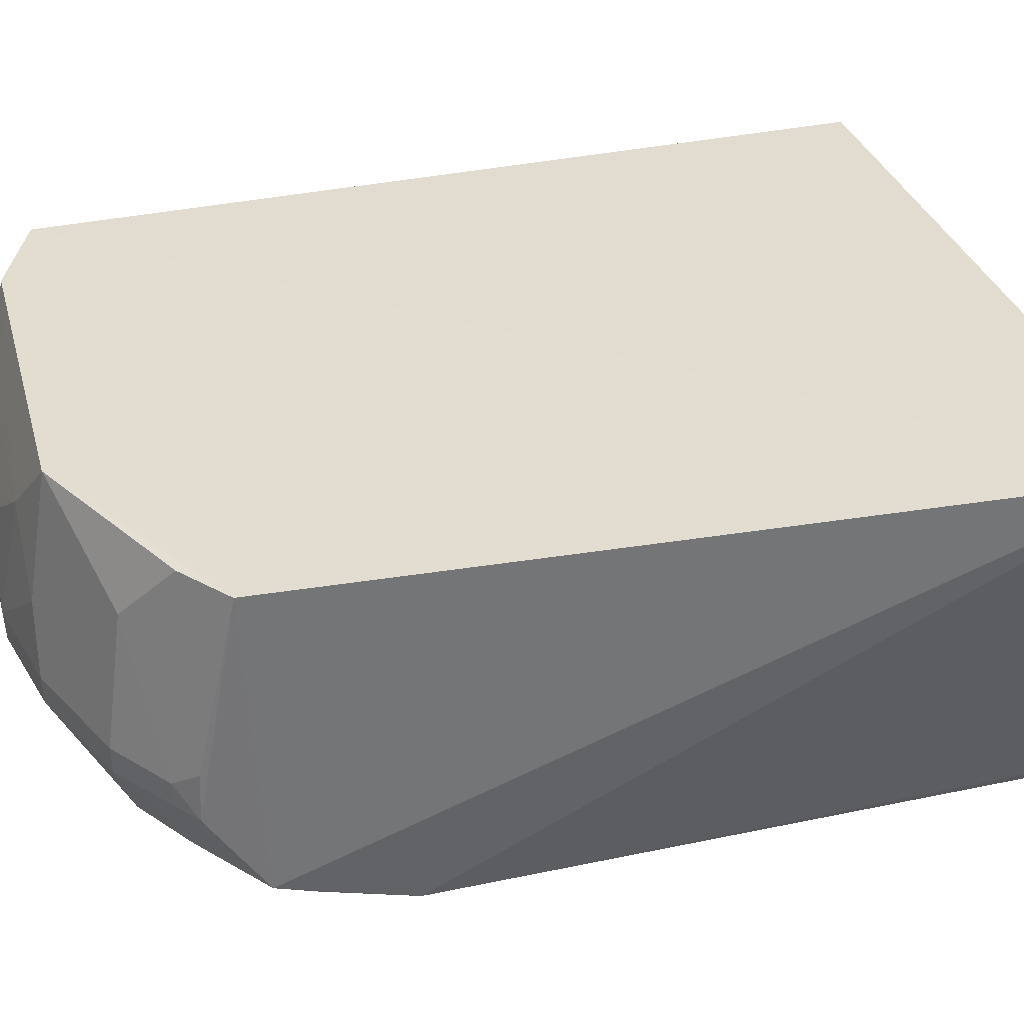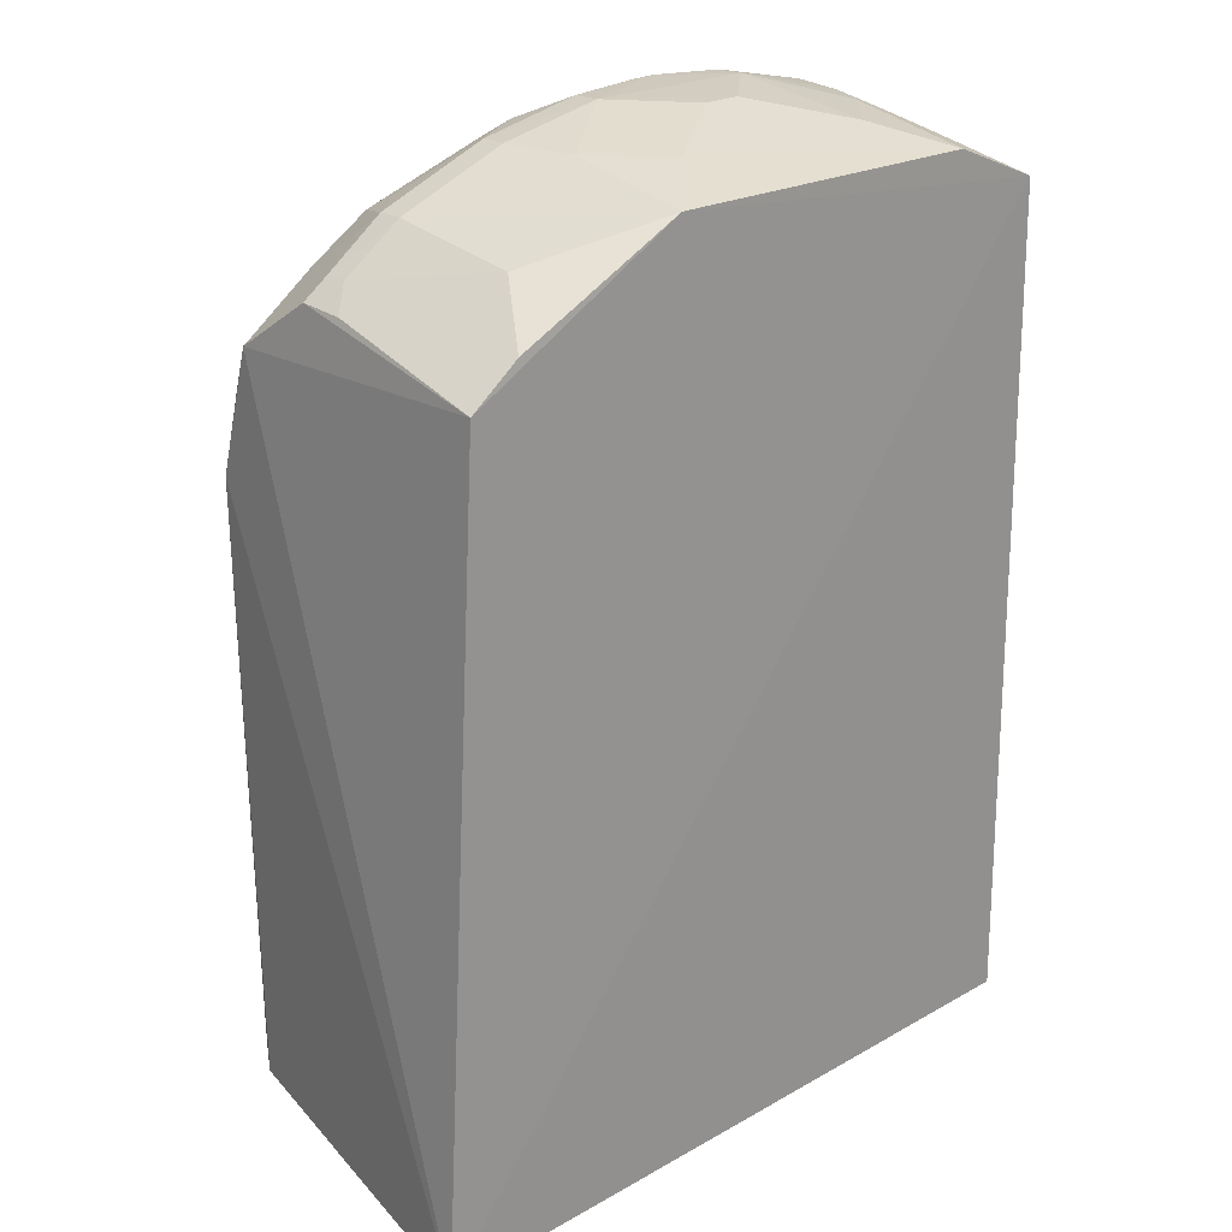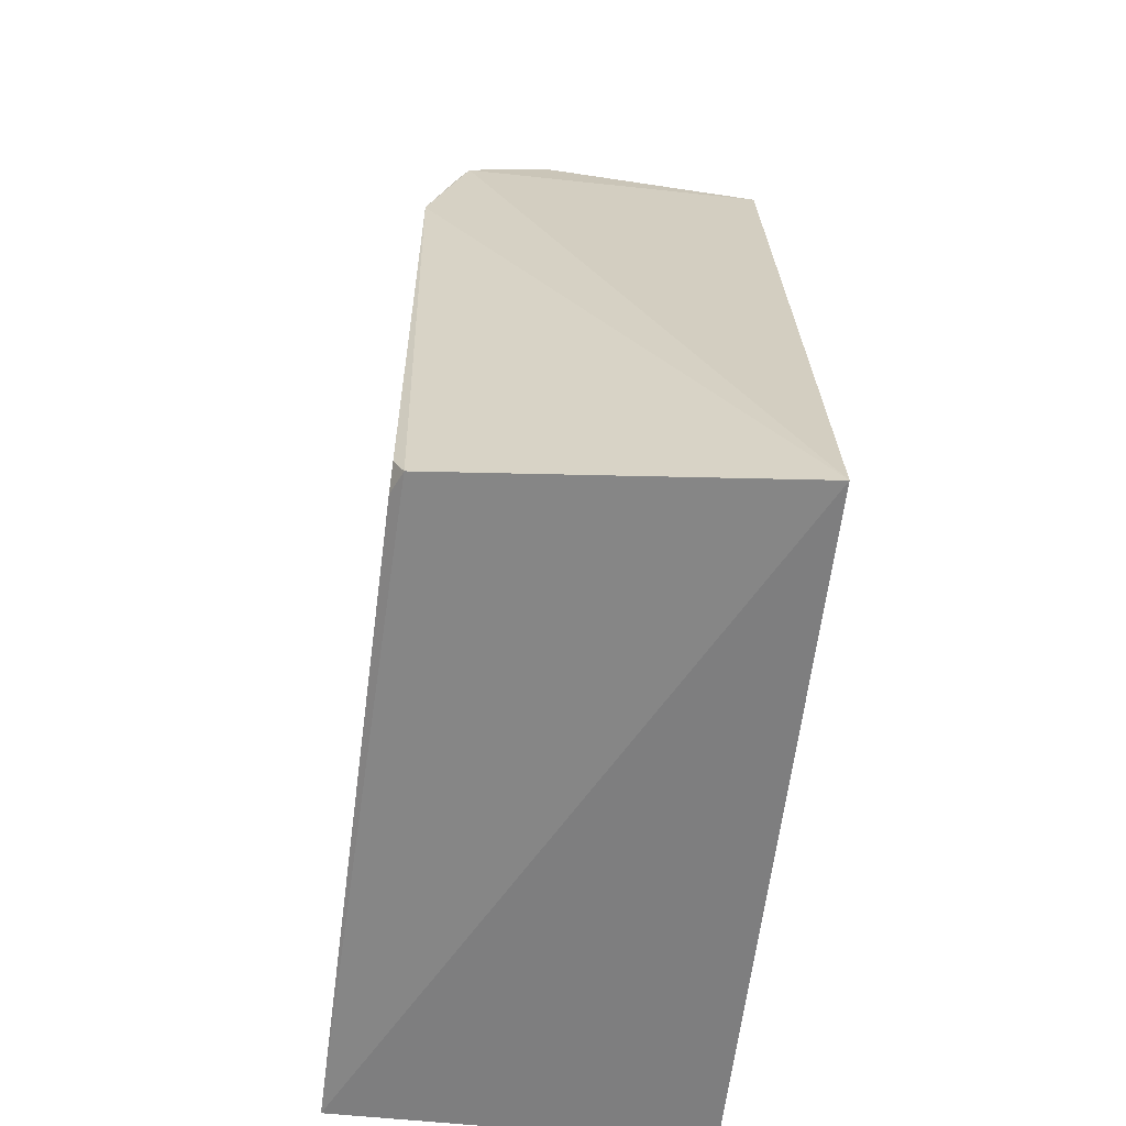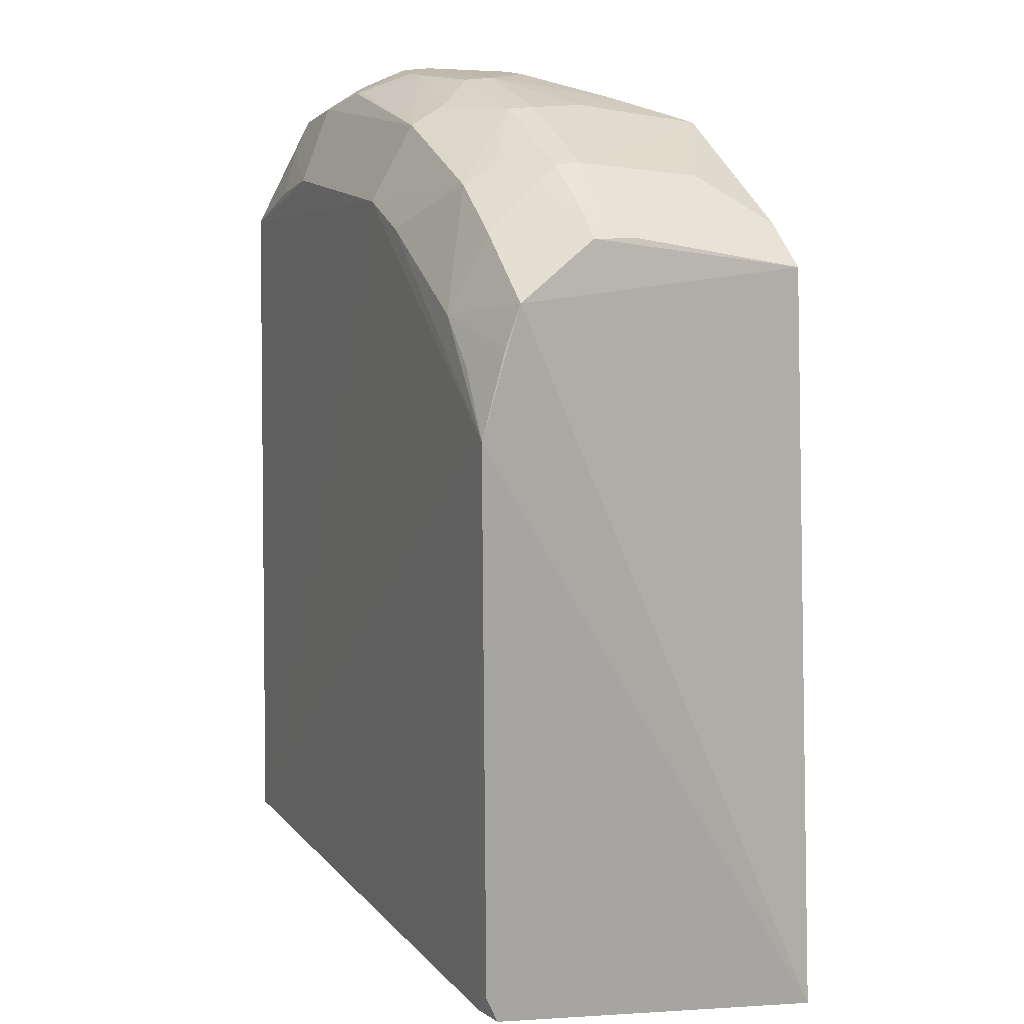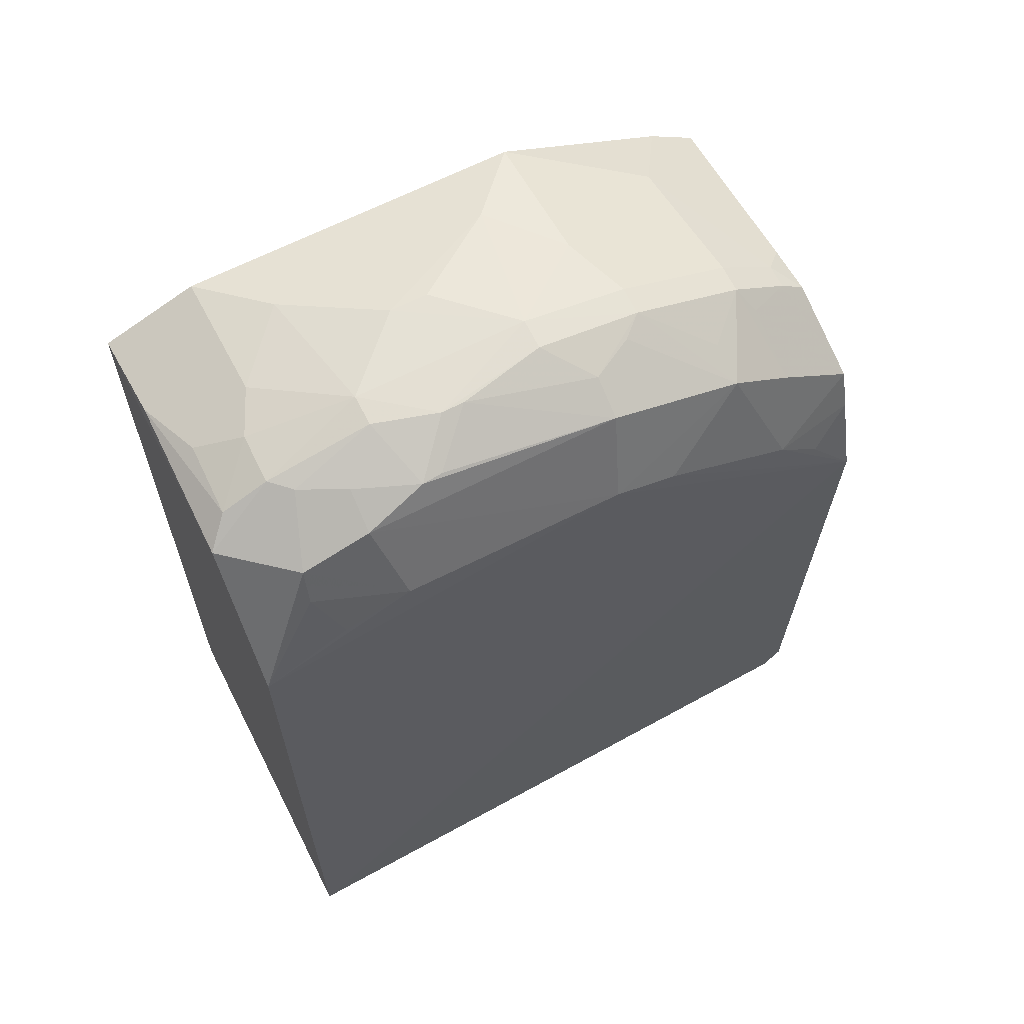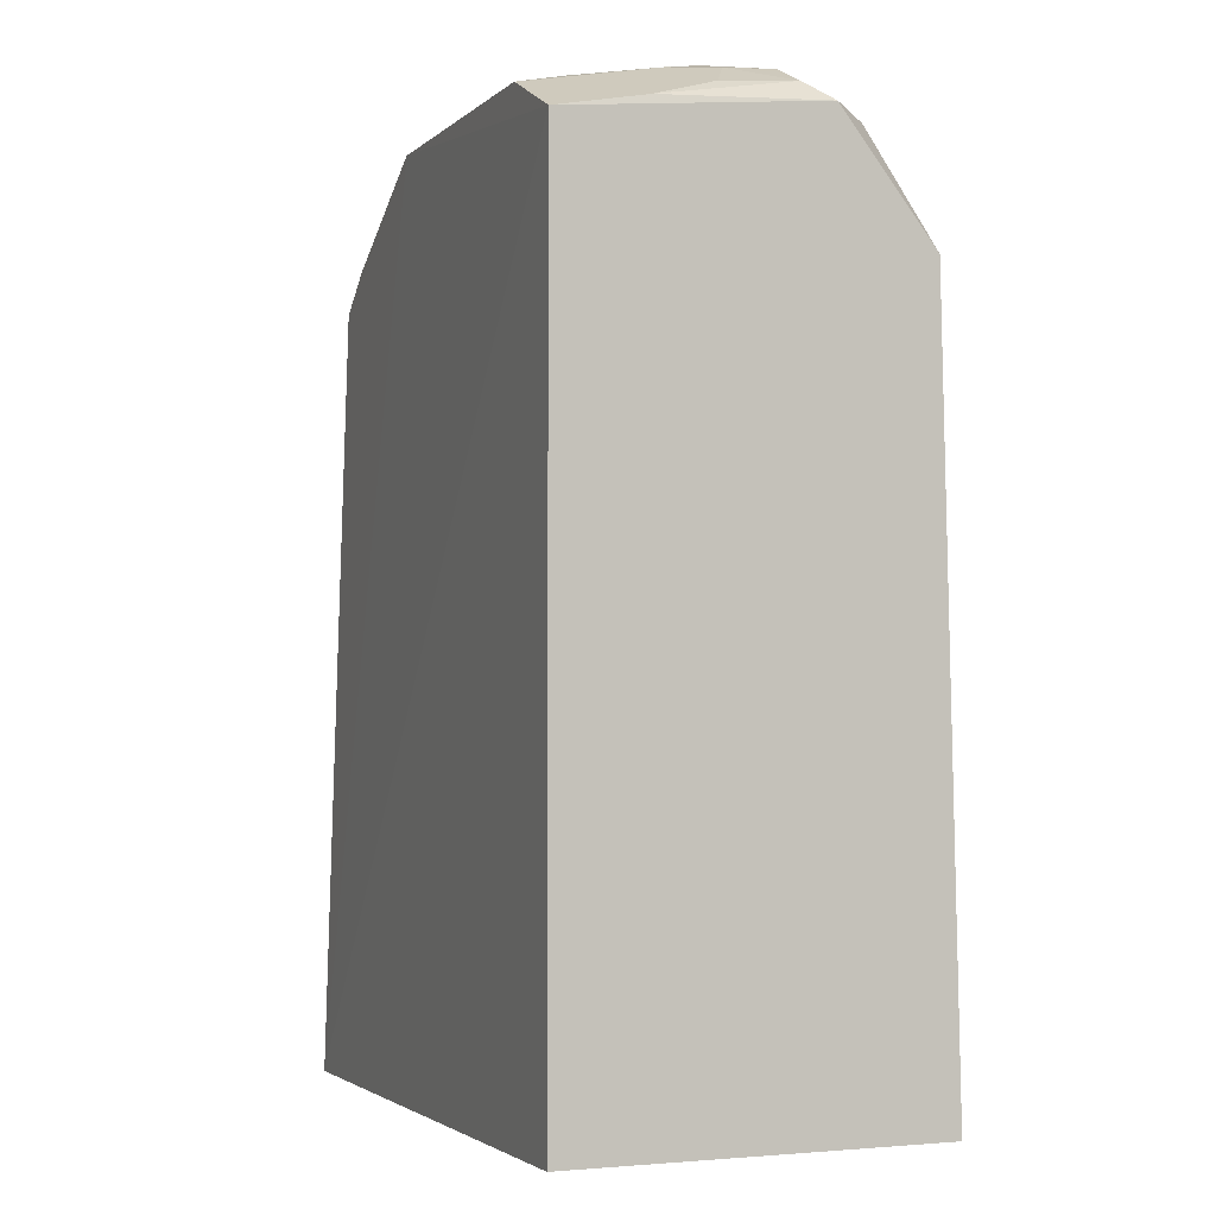
<metadata>
{"format":"obj","ext":"obj","renderer":"f3d","projection":"perspective","resolution":1024,"background":"white","views":[{"elev":35.0,"azim":-105.0,"up":"+Z"},{"elev":23.2,"azim":-40.8,"up":"+Y"},{"elev":-61.7,"azim":-95.9,"up":"+Y"},{"elev":15.2,"azim":-114.7,"up":"+Y"},{"elev":66.1,"azim":153.0,"up":"+Y"},{"elev":-1.0,"azim":69.9,"up":"+Y"}]}
</metadata>
<code>
v 0.2652 -0.2281 -0.2358
v 0.2652 -0.2281 -0.4858
v 0.2592 0.3636 -0.4114
v -0.02982 0.3736 -0.2391
v -0.2145 -0.2474 -0.2308
v 0.2591 0.3483 -0.2383
v -0.1834 0.1909 -0.4757
v 0.1417 0.4062 -0.3749
v 0.26 0.2796 -0.4755
v -0.1844 -0.2243 -0.4659
v -0.1787 0.2883 -0.2386
v 0.2116 0.3887 -0.3603
v 0.1967 0.3742 -0.239
v -0.1208 0.3587 -0.3936
v 0.008133 0.324 -0.4749
v -0.1683 -0.2213 -0.4732
v -0.1832 0.2789 -0.4482
v 0.2419 0.3736 -0.3452
v 0.2122 0.3903 -0.3947
v 0.09606 0.405 -0.3296
v 0.1969 0.3897 -0.3299
v -0.1157 0.3458 -0.2846
v -0.001863 0.377 -0.4482
v -0.181 -0.2065 -0.4728
v -0.177 0.3163 -0.3929
v -0.1225 0.2637 -0.4733
v 0.2575 0.3594 -0.2996
v 0.2433 0.377 -0.3955
v 0.1567 0.3898 -0.2842
v -0.0456 0.3903 -0.3752
v -0.1451 0.3142 -0.2394
v 0.1277 0.3898 -0.4396
v -0.09218 0.345 -0.4482
v -0.1326 0.3177 -0.4482
v -0.1604 0.3296 -0.3757
v -0.03411 0.3097 -0.4744
v -0.1827 0.2508 -0.4583
v 0.01003 0.3896 -0.2842
v -0.121 0.3591 -0.3754
v -0.04538 0.3898 -0.394
v 0.1416 0.4053 -0.3954
v 0.2149 0.3618 -0.4482
v 0.169 0.3754 -0.4482
v -0.1298 0.3444 -0.4067
v -0.1604 0.3296 -0.3918
v -0.1758 0.3147 -0.3605
v -0.1522 0.2356 -0.4731
v -0.02994 0.3891 -0.33
v -0.09011 0.3577 -0.4235
v -0.03095 0.3887 -0.4071
v 0.02502 0.406 -0.3749
v 0.1687 0.3895 -0.4225
v 0.1564 0.3235 -0.4742
v 0.09895 0.4055 -0.4082
v 0.02513 0.4051 -0.3951
v 0.07063 0.4048 -0.3297
v 0.1989 0.3891 -0.4071
v 0.2017 0.3089 -0.474
v 0.08381 0.4052 -0.4081
v -0.00176 0.3903 -0.4234
v 0.2168 0.339 -0.4586
v 0.1141 0.3901 -0.4384
f 1 2 3
f 5 2 1
f 6 1 3
f 6 5 1
f 6 4 5
f 9 3 2
f 10 2 5
f 10 5 7
f 11 5 4
f 13 4 6
f 15 9 2
f 15 2 7
f 16 7 2
f 16 2 10
f 17 7 5
f 17 5 11
f 18 12 13
f 19 8 12
f 21 13 12
f 21 12 8
f 24 16 10
f 24 10 7
f 24 7 16
f 25 17 11
f 27 6 3
f 27 18 13
f 27 13 6
f 28 3 19
f 28 27 3
f 28 18 27
f 28 19 12
f 28 12 18
f 29 8 20
f 29 21 8
f 29 13 21
f 31 22 11
f 31 11 4
f 31 4 22
f 33 23 15
f 34 14 33
f 34 33 26
f 34 26 17
f 36 15 7
f 36 7 26
f 36 33 15
f 36 26 33
f 37 7 17
f 37 17 26
f 38 29 20
f 38 4 13
f 38 13 29
f 39 30 14
f 39 22 4
f 39 4 30
f 39 35 22
f 40 14 30
f 41 8 19
f 42 19 3
f 42 3 9
f 43 15 23
f 43 23 32
f 44 14 34
f 44 34 17
f 45 25 35
f 45 14 44
f 45 44 17
f 45 17 25
f 45 39 14
f 45 35 39
f 46 35 25
f 46 25 11
f 46 11 22
f 46 22 35
f 47 37 26
f 47 26 7
f 47 7 37
f 48 30 4
f 48 4 38
f 49 40 33
f 49 33 14
f 49 14 40
f 50 33 40
f 51 40 30
f 51 20 8
f 51 30 48
f 51 48 38
f 52 32 41
f 52 43 32
f 53 43 42
f 53 9 15
f 53 15 43
f 54 51 8
f 54 8 41
f 54 41 32
f 55 40 51
f 55 51 54
f 56 51 38
f 56 38 20
f 56 20 51
f 57 52 41
f 57 41 19
f 57 19 42
f 57 42 43
f 57 43 52
f 58 9 53
f 59 55 54
f 60 50 40
f 60 40 55
f 60 23 33
f 60 33 50
f 60 59 23
f 60 55 59
f 61 58 53
f 61 53 42
f 61 42 9
f 61 9 58
f 62 32 23
f 62 23 59
f 62 59 54
f 62 54 32

</code>
